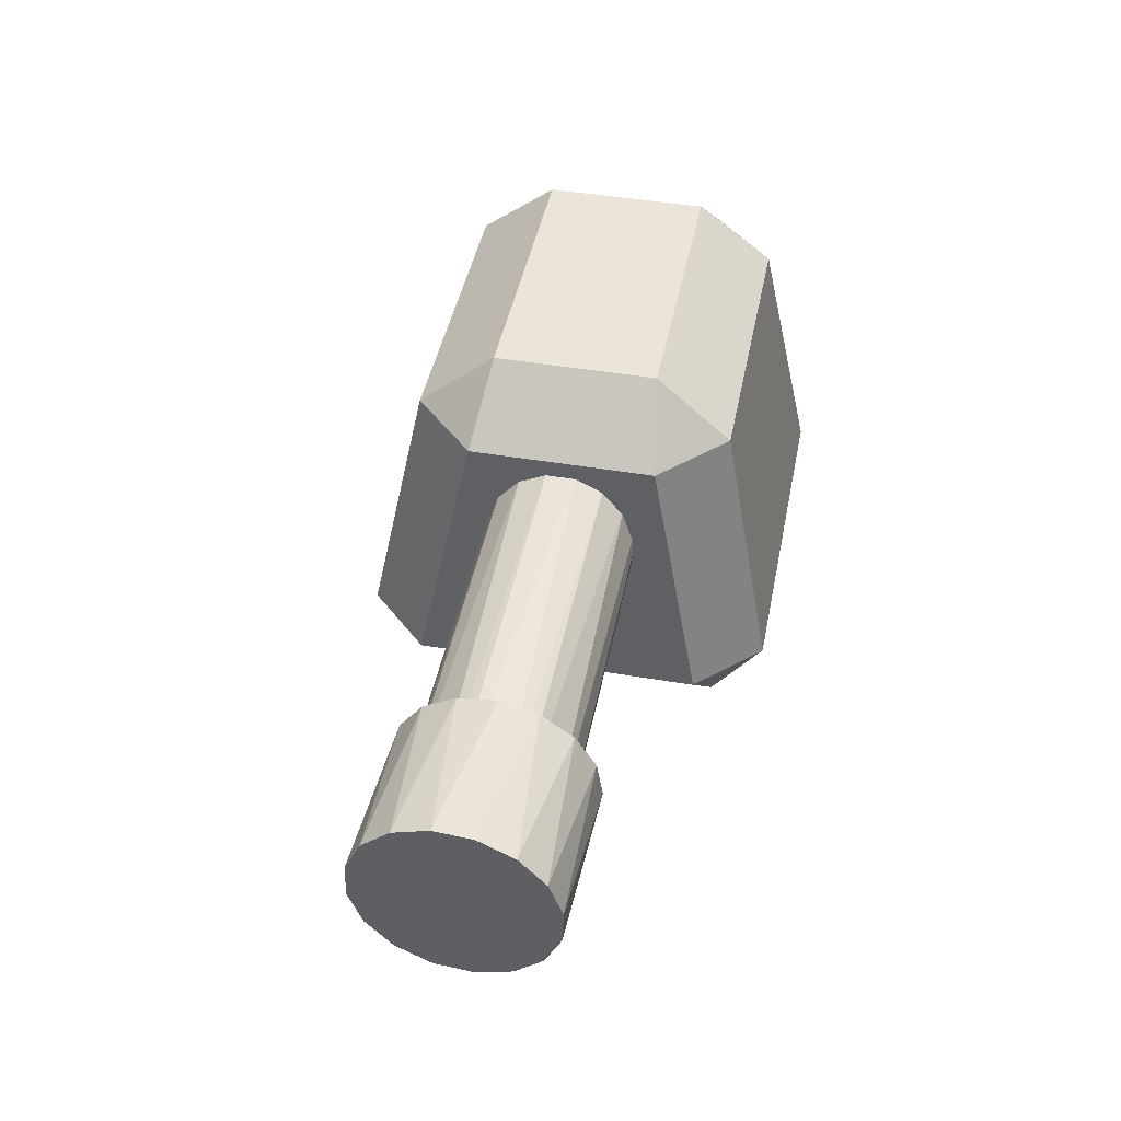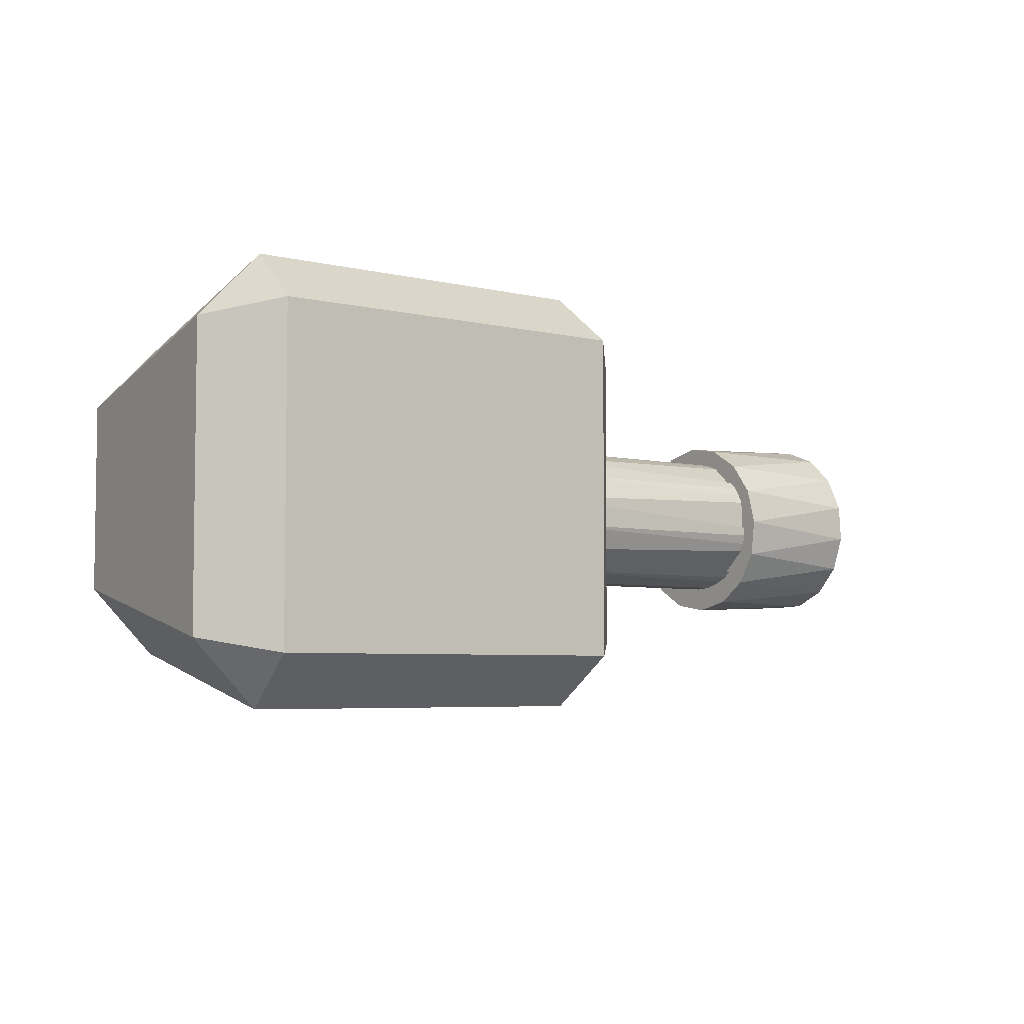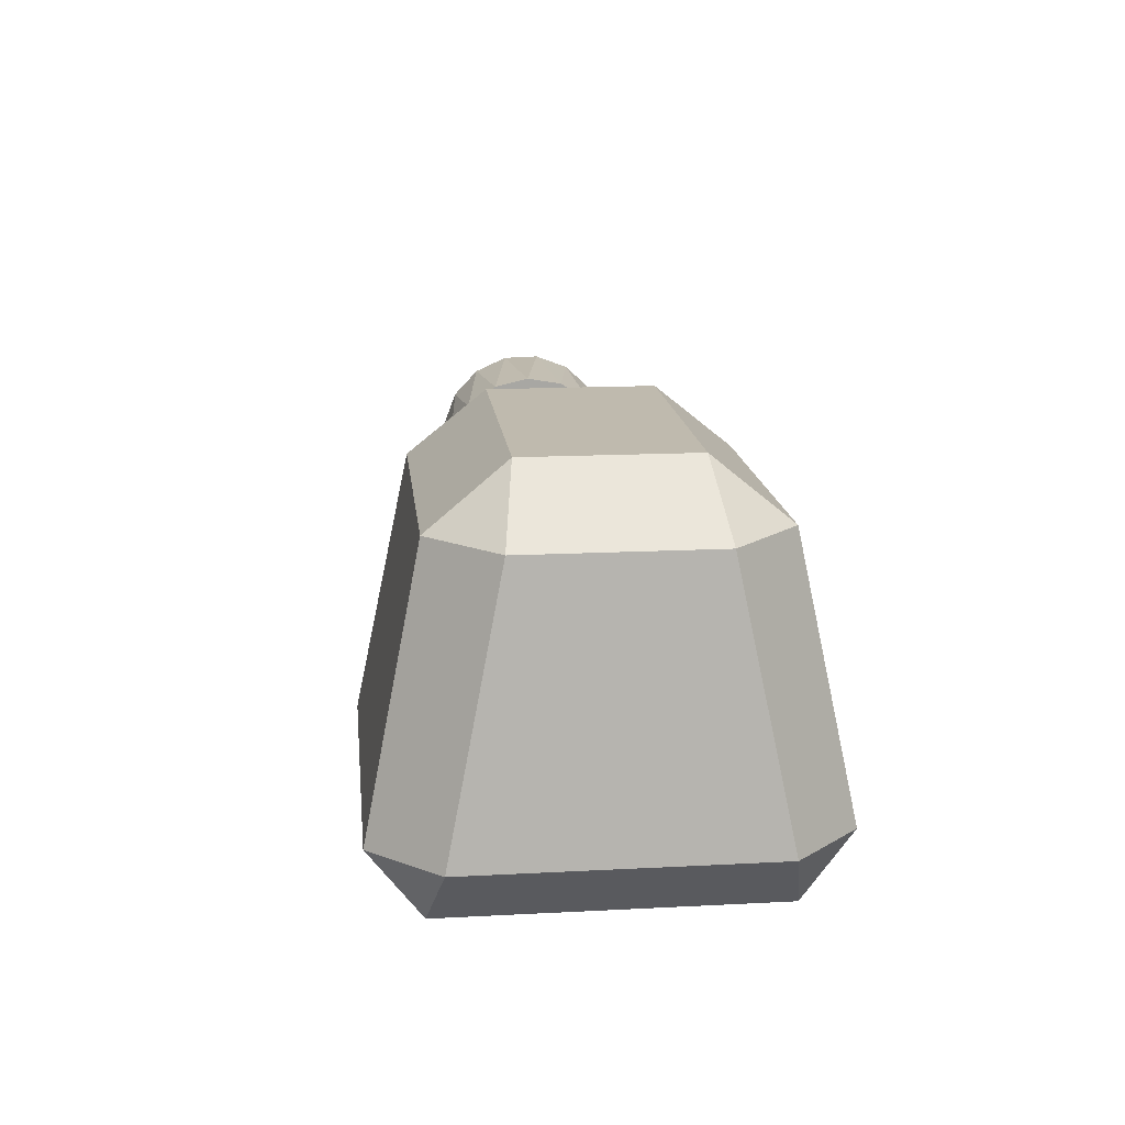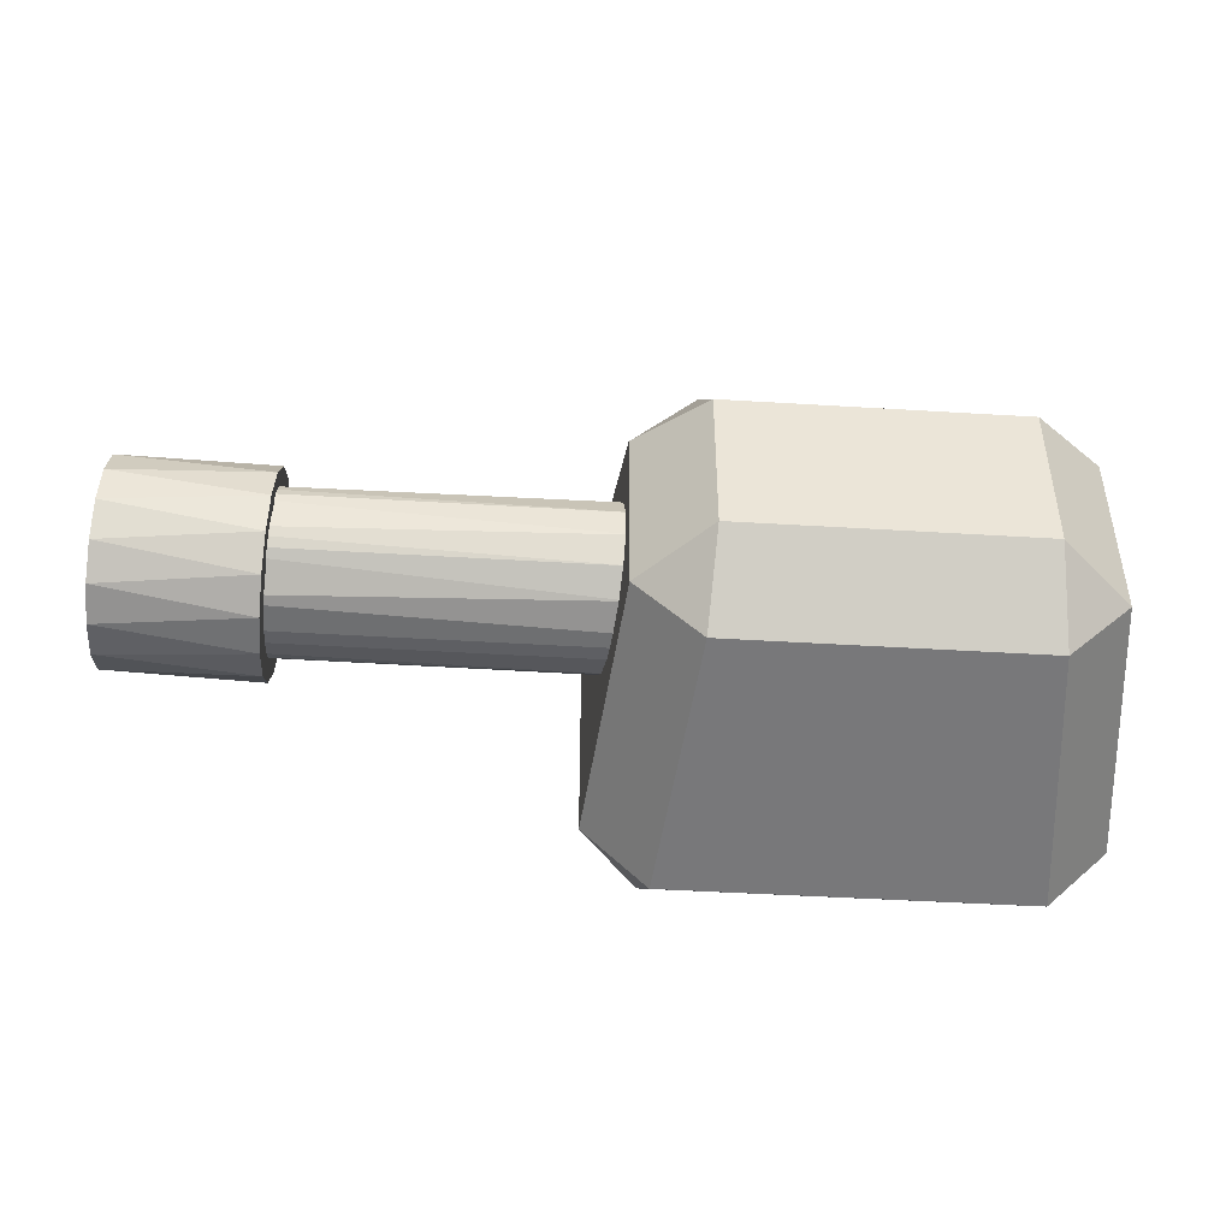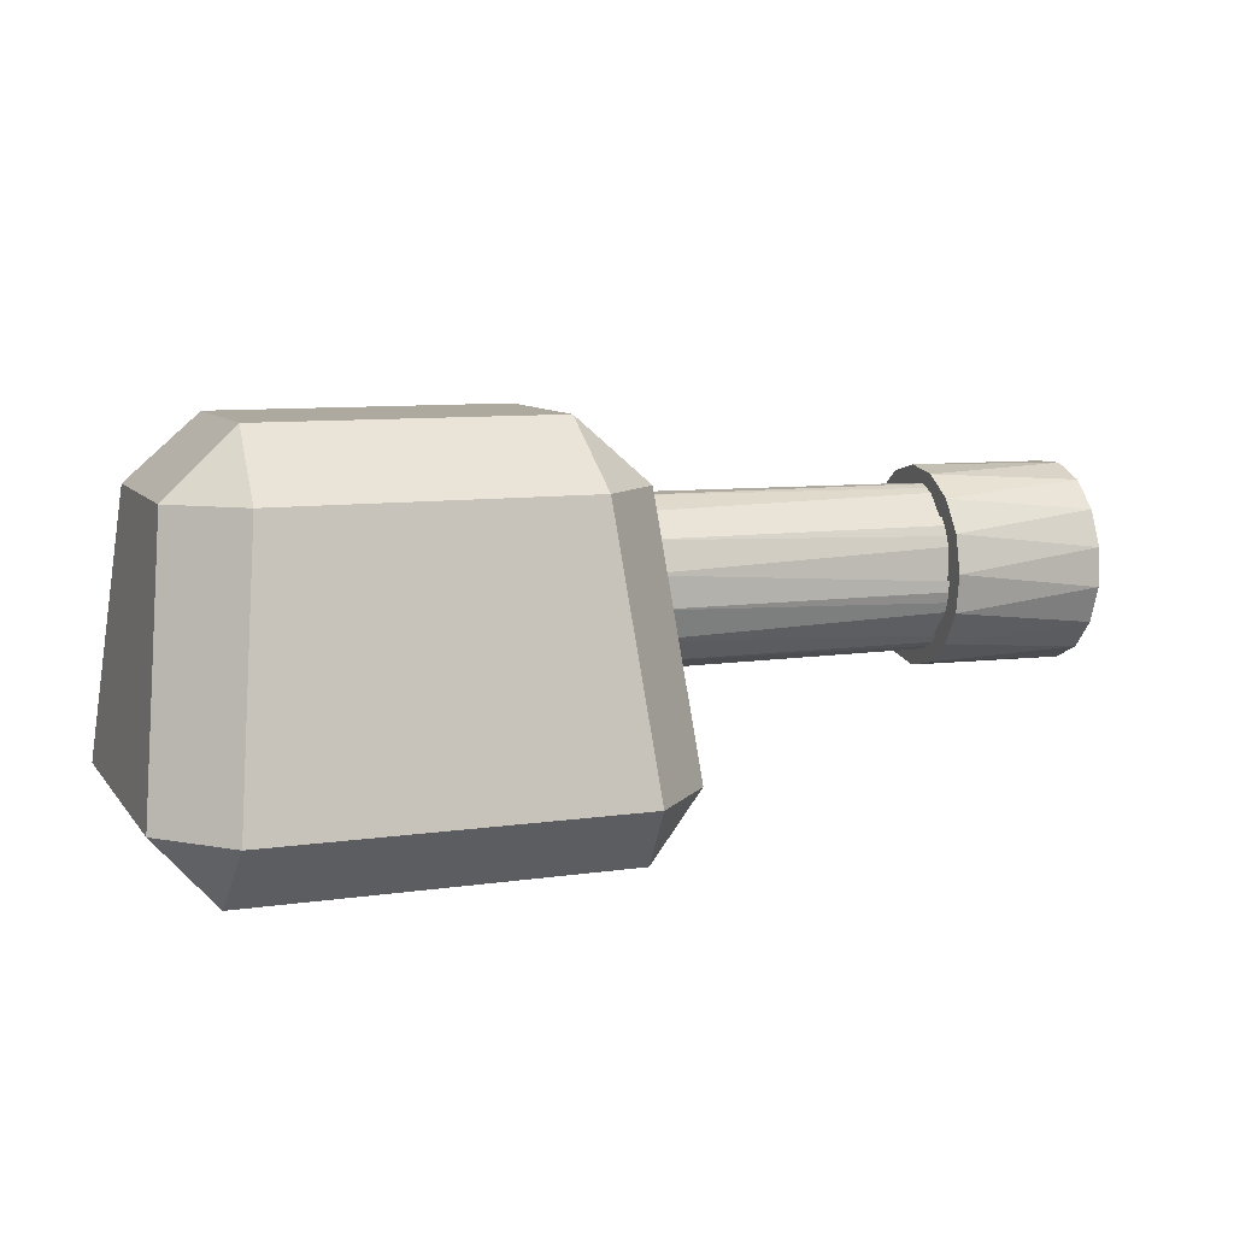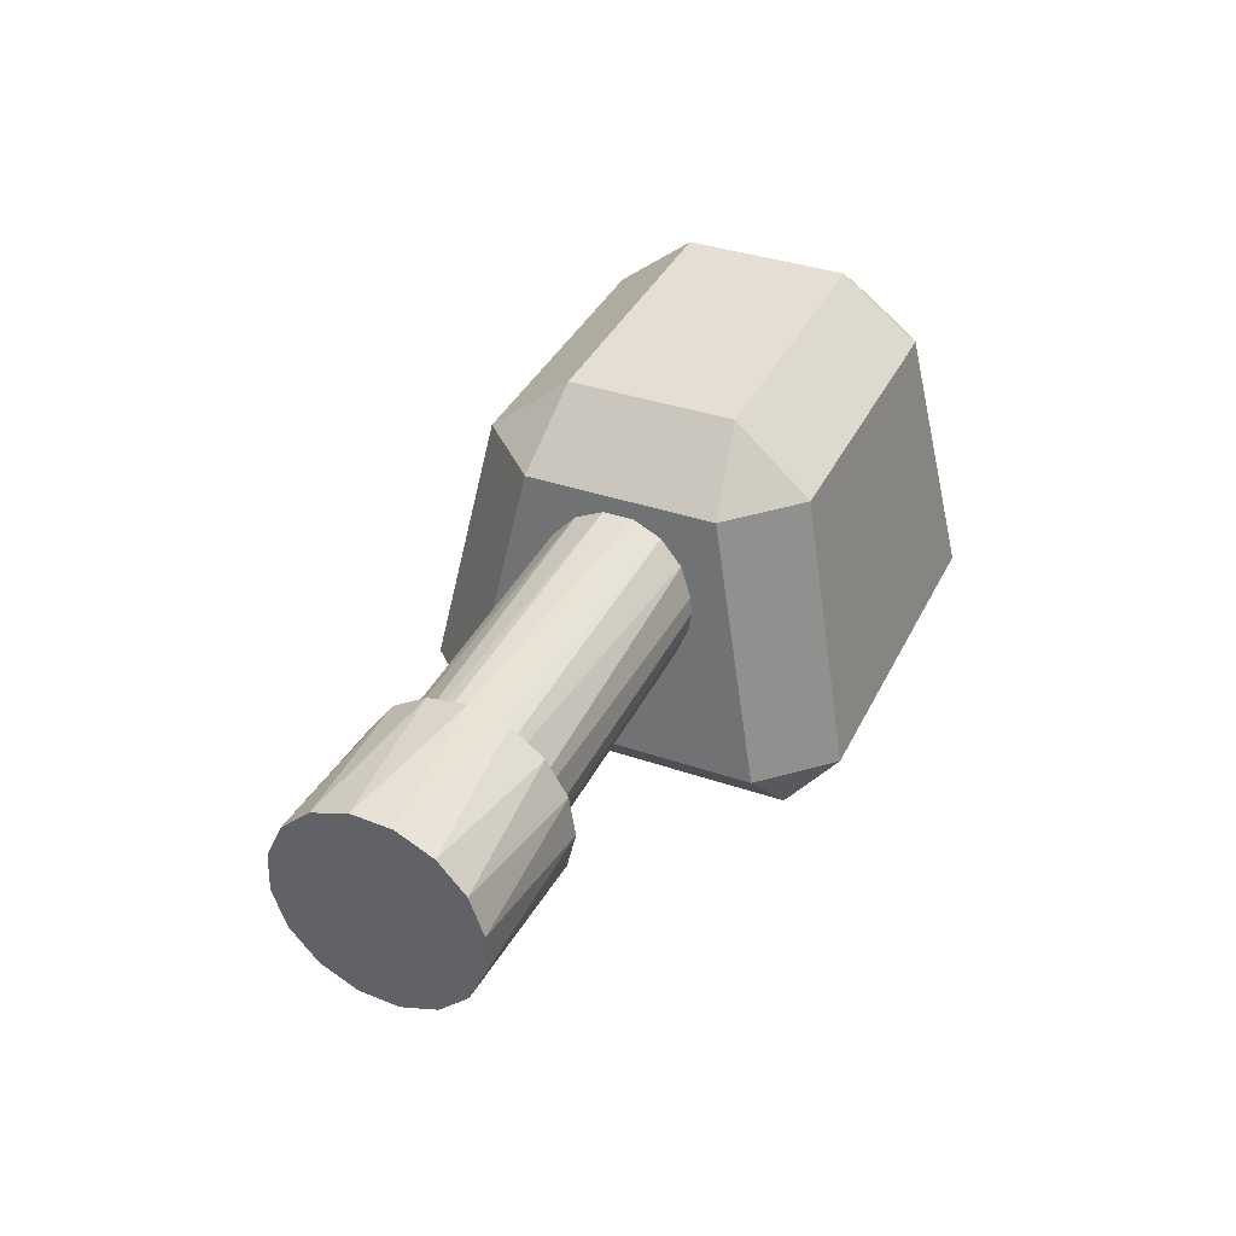
<metadata>
{"format":"obj","ext":"obj","renderer":"f3d","projection":"perspective","resolution":1024,"background":"white","views":[{"elev":44.8,"azim":101.2,"up":"+Y"},{"elev":-5.0,"azim":-37.6,"up":"+Z"},{"elev":15.8,"azim":-96.2,"up":"+Y"},{"elev":-46.0,"azim":176.0,"up":"+Z"},{"elev":9.0,"azim":-21.2,"up":"+Y"},{"elev":37.2,"azim":113.7,"up":"+Y"}]}
</metadata>
<code>
o Canon
v 0.6292 0.9508 -0.2268
v 2.025 0.9508 -0.2268
v 0.6292 0.9023 -0.2224
v 2.025 0.9023 -0.2224
v 2.025 0.8557 -0.2095
v 0.6292 0.8128 -0.1886
v 2.025 0.8128 -0.1886
v 0.6292 0.7443 -0.126
v 2.025 0.7213 -0.08678
v 0.6292 0.7072 -0.04424
v 2.025 0.7072 -0.04424
v 0.6292 0.7072 0.04424
v 2.025 0.7213 0.08678
v 0.6292 0.7443 0.126
v 2.025 0.7443 0.126
v 0.6292 0.8128 0.1886
v 2.025 0.8557 0.2095
v 0.6292 0.9023 0.2224
v 2.025 0.9023 0.2224
v 0.6292 0.9992 0.2224
v 2.025 1.046 0.2095
v 0.6292 1.089 0.1886
v 2.025 1.089 0.1886
v 0.6292 1.157 0.126
v 2.025 1.18 0.08678
v 0.6292 1.194 0.04424
v 2.025 1.194 0.04424
v 0.6292 1.194 -0.04424
v 2.025 1.18 -0.08678
v 0.6292 1.157 -0.126
v 2.025 1.157 -0.126
v 0.6292 1.089 -0.1886
v 2.025 1.046 -0.2095
v 0.6292 0.9992 -0.2224
f 2 3 1
f 5 6 3 4
f 8 7 5 9
f 12 11 9 13
f 28 27 25 29
f 32 31 29 33
f 21 13 5
f 9 10 8
f 18 26 34
f 2 4 3
f 5 7 6
f 9 11 10
f 13 15 14
f 17 19 18
f 21 23 22
f 25 27 26
f 29 31 30
f 5 4 2
f 2 1 34 33
f 8 6 7
f 33 34 32
f 32 30 31
f 29 30 28
f 24 23 21 25
f 25 26 24
f 20 19 17 21
f 21 22 20
f 16 15 13 17
f 17 18 16
f 16 14 15
f 13 14 12
f 12 10 11
f 5 2 33
f 28 26 27
f 24 22 23
f 20 18 19
f 5 33 29
f 29 25 21
f 21 17 13
f 13 9 5
f 5 29 21
f 34 1 3
f 34 3 6
f 6 8 10
f 10 12 14
f 14 16 18
f 18 20 22
f 22 24 26
f 26 28 30
f 30 32 34
f 34 6 10
f 10 14 18
f 18 22 26
f 26 30 34
f 34 10 18
o Head
v -0.5389 0.4554 0.6343
v -0.7307 0.4582 0.4388
v -0.5593 0.2681 0.4814
v -0.4566 1.247 0.4729
v -0.4381 1.435 0.2436
v -0.649 1.245 0.2785
v -0.5389 0.4554 -0.6343
v -0.5593 0.2681 -0.4814
v -0.7307 0.4582 -0.4388
v -0.4566 1.247 -0.4729
v -0.649 1.245 -0.2785
v -0.4381 1.435 -0.2436
v 0.7307 0.4582 0.4388
v 0.5389 0.4554 0.6343
v 0.5593 0.2681 0.4814
v 0.4566 1.247 0.4729
v 0.649 1.245 0.2785
v 0.4381 1.435 0.2436
v 0.7307 0.4582 -0.4388
v 0.5593 0.2681 -0.4814
v 0.5389 0.4554 -0.6343
v 0.4566 1.247 -0.4729
v 0.4381 1.435 -0.2436
v 0.649 1.245 -0.2785
f 46 39 52 57
f 44 56 55 41
f 50 38 35 48
f 58 51 47 53
f 54 49 37 42
f 35 36 37
f 38 39 40
f 41 42 43
f 44 45 46
f 47 48 49
f 50 51 52
f 53 54 55
f 56 57 58
f 35 38 40 36
f 43 45 44 41
f 47 51 50 48
f 55 56 58 53
f 36 43 42 37
f 51 58 57 52
f 37 49 48 35
f 39 46 45 40
f 38 50 52 39
f 41 55 54 42
f 46 57 56 44
f 49 54 53 47
f 40 45 43 36
o Cylinder
v 1.595 0.9405 -0.3022
v 2.043 0.8839 -0.2789
v 1.595 0.8288 -0.2759
v 2.042 0.7795 -0.2314
v 1.592 0.7357 -0.2089
v 2.039 0.7012 -0.1475
v 1.589 0.6753 -0.1114
v 2.035 0.661 -0.0401
v 1.585 0.6568 0.001769
v 2.031 0.665 0.0745
v 1.581 0.6831 0.1134
v 2.027 0.7126 0.1788
v 1.578 0.7502 0.2064
v 2.024 0.7965 0.257
v 1.576 0.8477 0.2668
v 2.023 0.904 0.2972
v 1.575 0.961 0.2852
v 2.023 1.019 0.2932
v 1.576 1.073 0.2589
v 2.024 1.123 0.2456
v 1.578 1.166 0.1919
v 2.027 1.201 0.1618
v 1.581 1.226 0.09442
v 2.031 1.242 0.05437
v 1.585 1.245 -0.01876
v 2.035 1.238 -0.06023
v 1.589 1.218 -0.1304
v 2.039 1.19 -0.1646
v 1.592 1.151 -0.2234
v 2.042 1.106 -0.2428
v 1.595 1.054 -0.2838
v 2.043 0.9986 -0.2829
f 90 59 89
f 65 63 64
f 64 66 65
f 67 65 66
f 66 68 67
f 69 67 68
f 68 70 69
f 71 69 70
f 70 72 71
f 73 71 72
f 72 74 73
f 75 73 74
f 74 76 75
f 77 75 76
f 76 78 77
f 79 77 78
f 78 80 79
f 81 79 80
f 80 82 81
f 83 81 82
f 82 84 83
f 85 83 84
f 84 86 85
f 87 85 86
f 86 88 87
f 89 87 88
f 90 89 88
f 60 90 88 86 84 82 80 78 76 74 72 70 68 66 64 62
f 60 61 59
f 59 61 63 65 67 69 71 73 75 77 79 81 83 85 87 89
f 62 64 63
f 60 62 61
f 63 61 62
f 59 90 60

</code>
